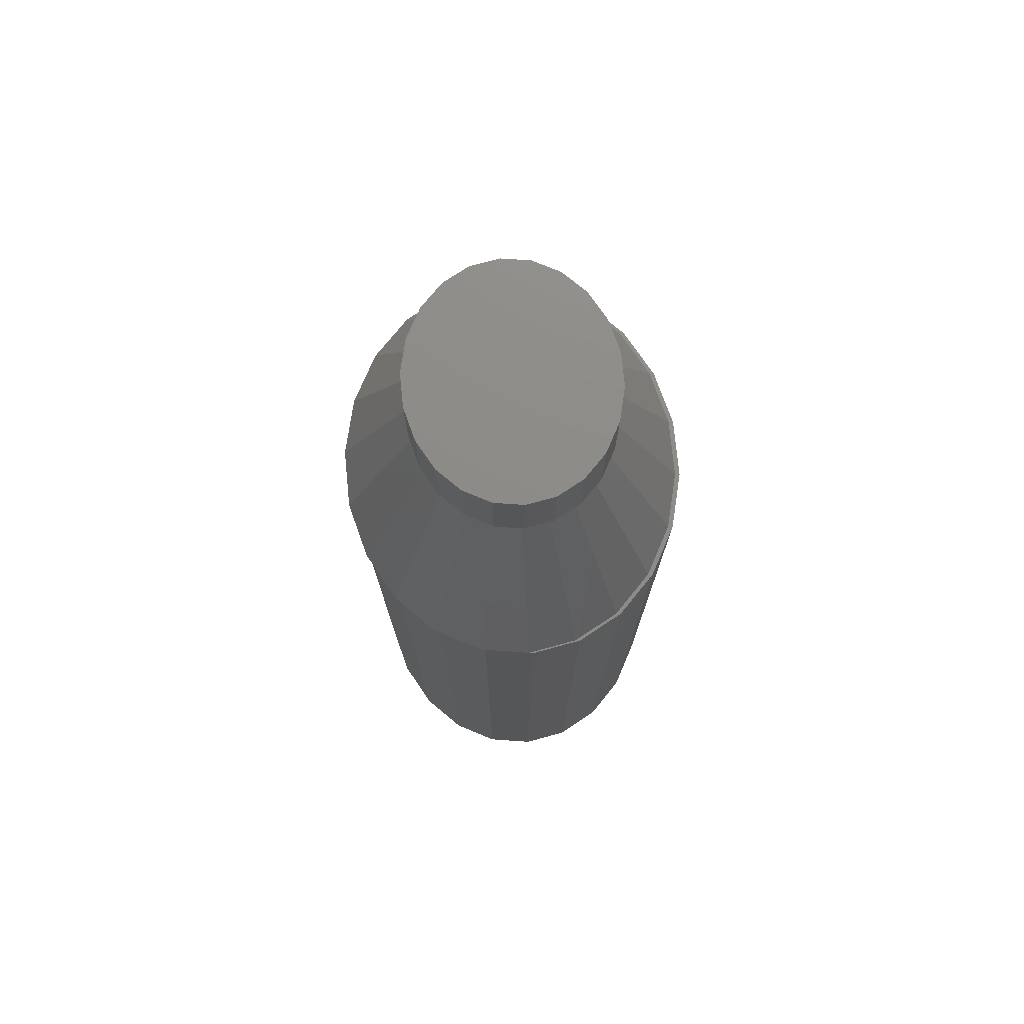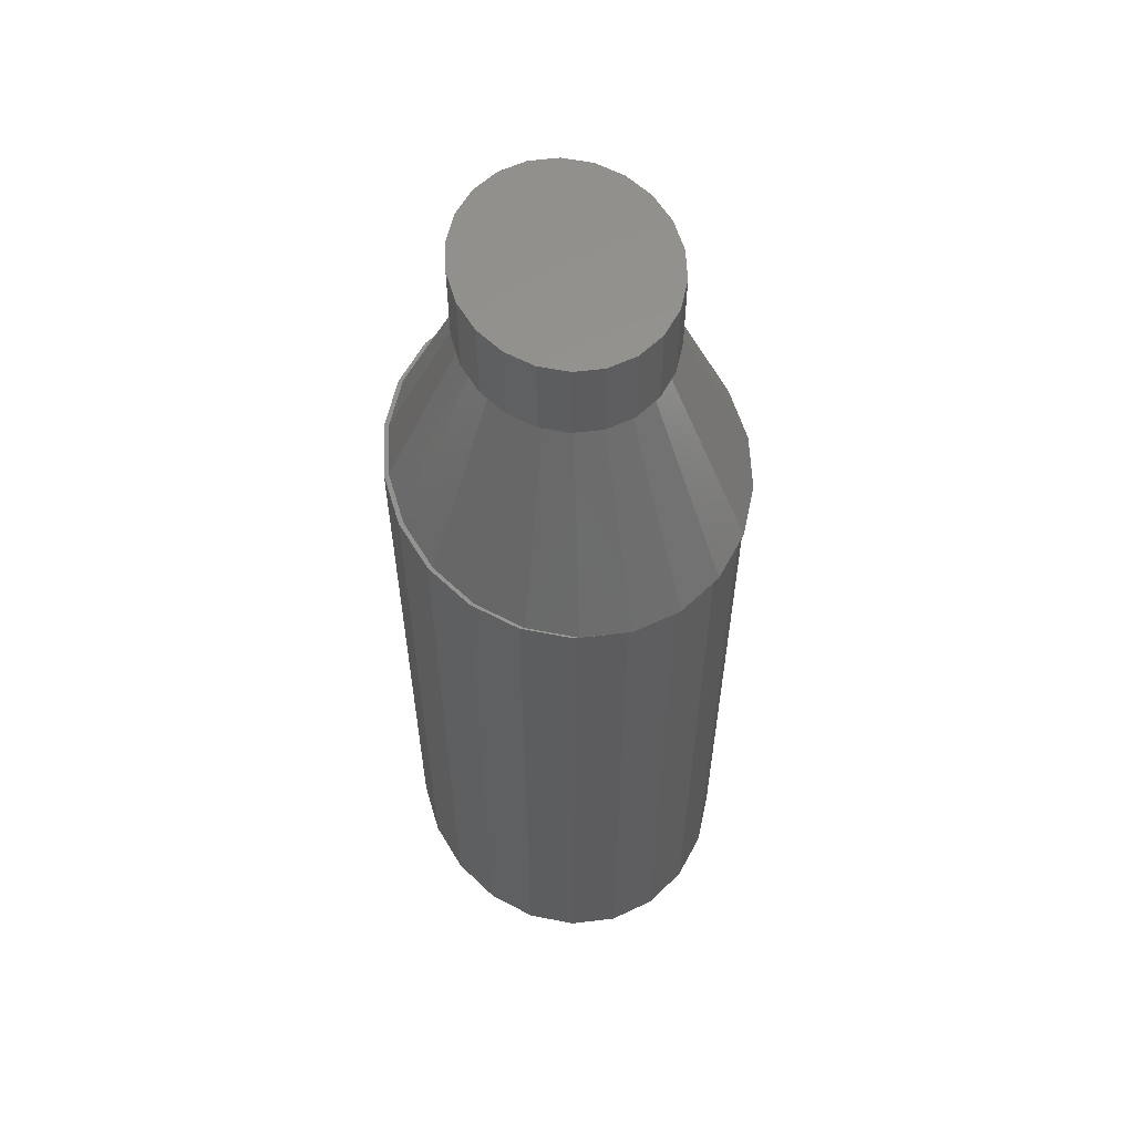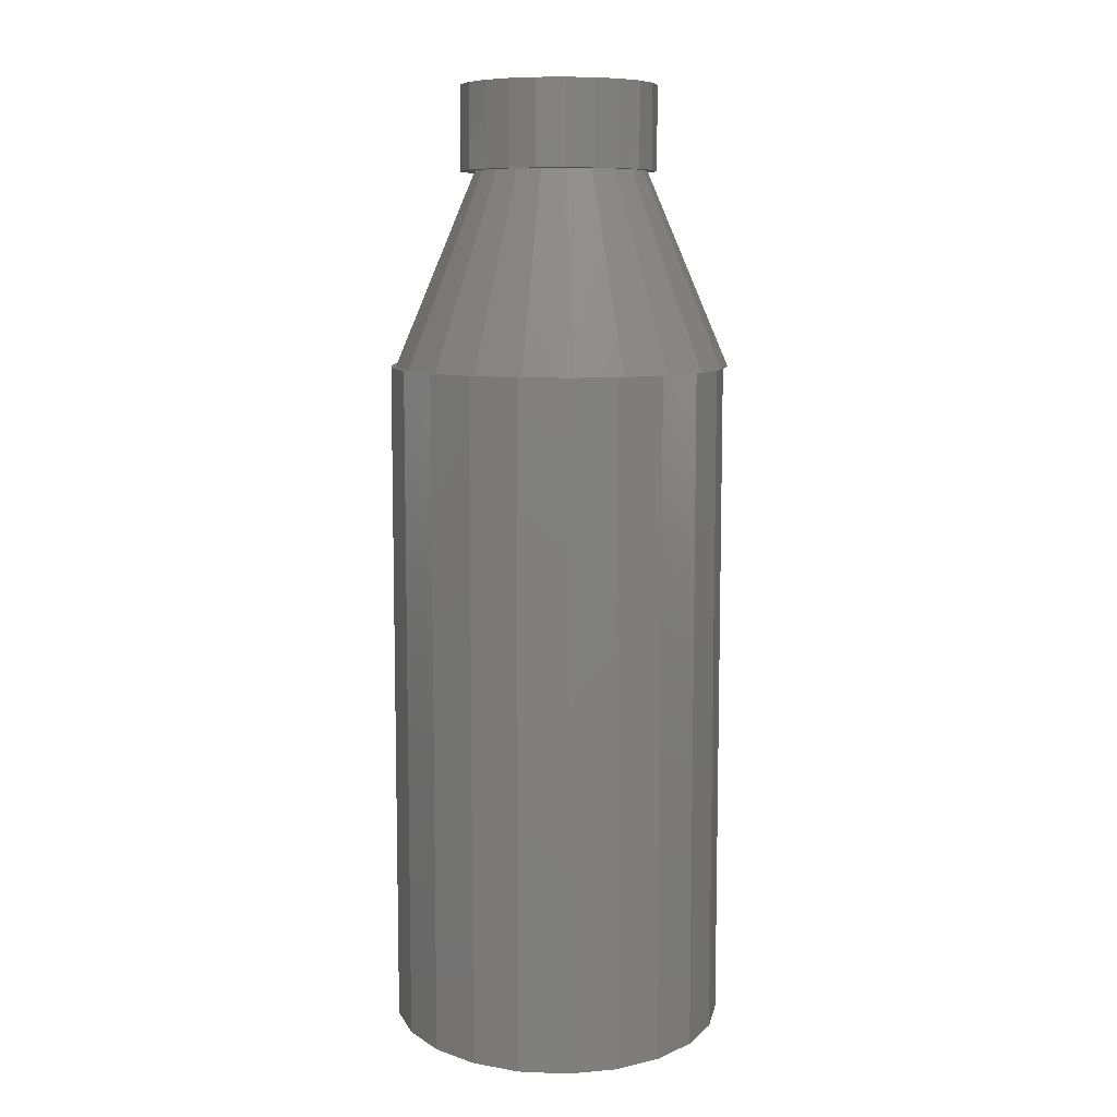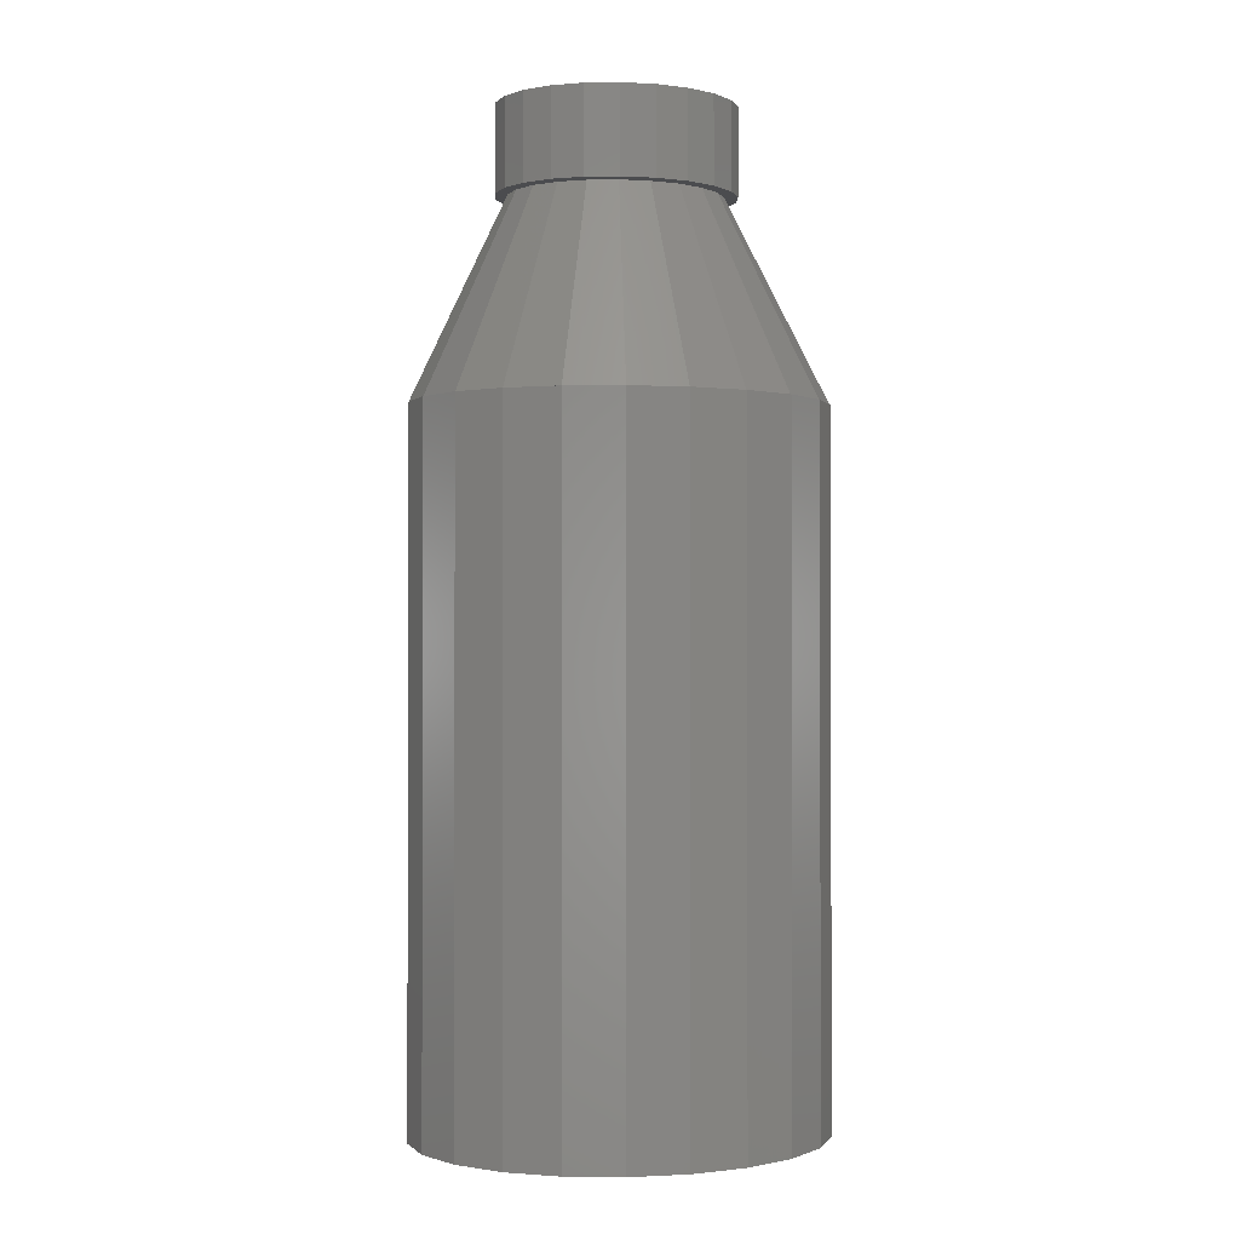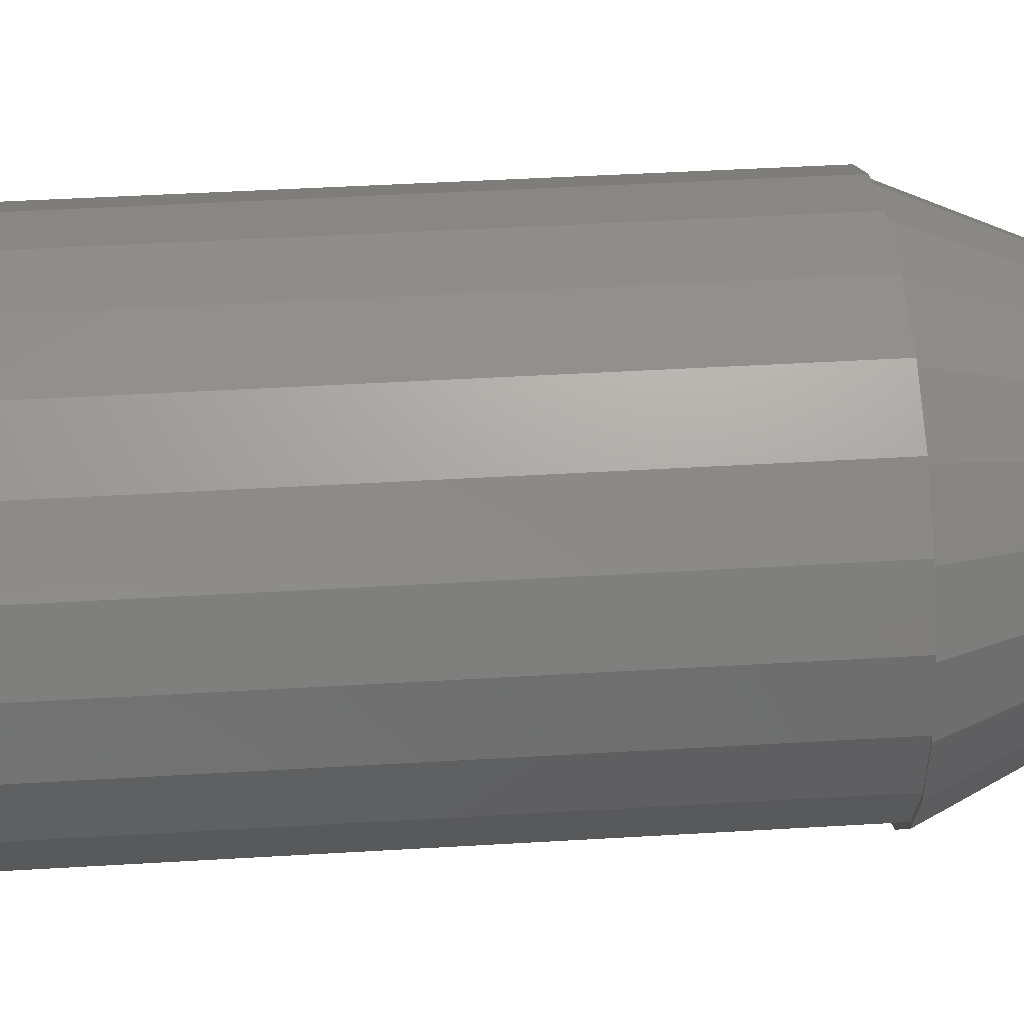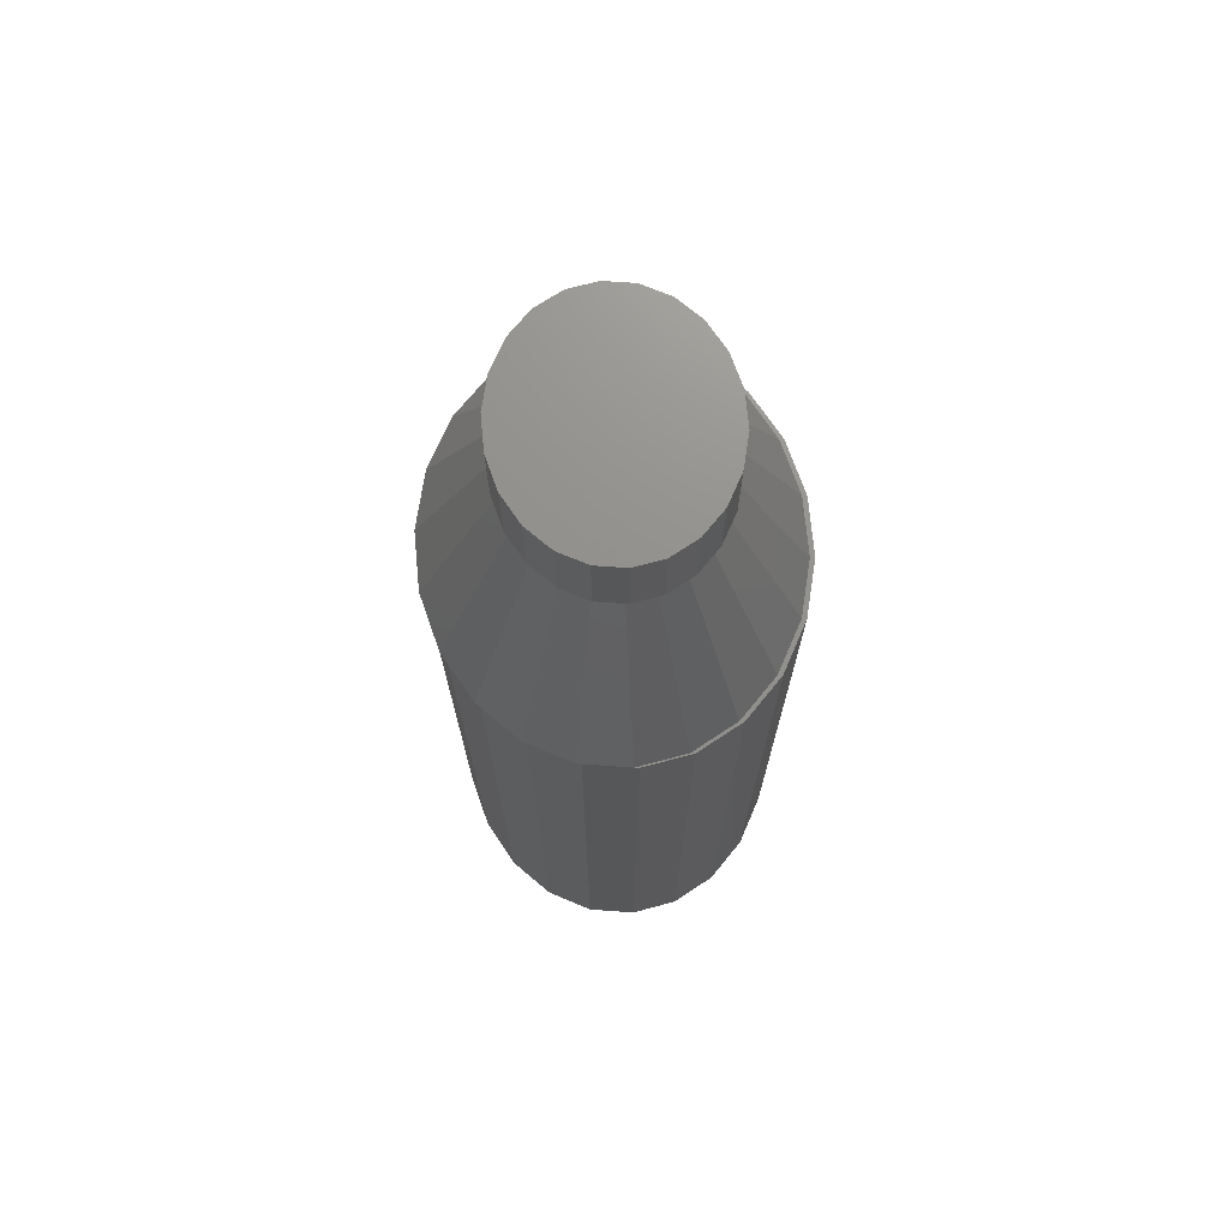
<metadata>
{"format":"stl","ext":"stl","renderer":"f3d","projection":"perspective","resolution":1024,"background":"white","views":[{"elev":75.5,"azim":-95.6,"up":"+Y"},{"elev":58.6,"azim":73.4,"up":"+Y"},{"elev":8.8,"azim":86.7,"up":"+Y"},{"elev":-0.7,"azim":-11.4,"up":"+Y"},{"elev":39.5,"azim":85.6,"up":"+Z"},{"elev":72.3,"azim":-95.4,"up":"+Y"}]}
</metadata>
<code>
# stl→obj: 138 verts, 264 faces
v -4.9e-05 -0.06786 0.000323
v 0.02805 -0.06786 0.000323
v 0.02691 -0.06786 0.007085
v 0.02691 -0.06786 -0.006438
v 0.02359 -0.06786 -0.01265
v 0.01835 -0.06786 -0.01782
v 0.01162 -0.06786 -0.02151
v 0.00395 -0.06786 -0.02343
v -0.004048 -0.06786 -0.02343
v -0.01172 -0.06786 -0.02151
v -0.01845 -0.06786 -0.01781
v -0.02369 -0.06786 -0.01265
v -0.02701 -0.06786 -0.006438
v -0.02815 -0.06786 0.000323
v -0.02701 -0.06786 0.007085
v -0.02369 -0.06786 0.0133
v -0.01845 -0.06786 0.01846
v -0.01172 -0.06786 0.02216
v -0.004047 -0.06786 0.02408
v 0.00395 -0.06786 0.02408
v 0.01162 -0.06786 0.02216
v 0.01835 -0.06786 0.01846
v 0.02359 -0.06786 0.0133
v -4.9e-05 0.0283 0.000323
v 0.02691 0.0283 0.007085
v 0.02805 0.0283 0.000323
v 0.02691 0.0283 -0.006438
v 0.02359 0.0283 -0.01265
v 0.01835 0.0283 -0.01782
v 0.01162 0.0283 -0.02151
v 0.00395 0.0283 -0.02343
v -0.004048 0.0283 -0.02343
v -0.01172 0.0283 -0.02151
v -0.01845 0.0283 -0.01781
v -0.02369 0.0283 -0.01265
v -0.02701 0.0283 -0.006438
v -0.02815 0.0283 0.000323
v -0.02701 0.0283 0.007085
v -0.02369 0.0283 0.0133
v -0.01845 0.0283 0.01846
v -0.01172 0.0283 0.02216
v -0.004047 0.0283 0.02408
v 0.00395 0.0283 0.02408
v 0.01162 0.0283 0.02216
v 0.01835 0.0283 0.01846
v 0.02359 0.0283 0.0133
v 0.02369 0.0283 0.01265
v 0.01296 0.05687 0.003057
v 0.01131 0.05687 0.006164
v 0.02701 0.0283 0.006438
v 0.01845 0.0283 0.01782
v 0.008685 0.05687 0.008746
v 0.01172 0.0283 0.02151
v 0.005322 0.05687 0.01059
v 0.004046 0.0283 0.02343
v 0.001487 0.05687 0.01155
v -0.002514 0.05687 0.01155
v -0.003952 0.0283 0.02343
v -0.006348 0.05687 0.01059
v -0.01162 0.0283 0.02151
v -0.009711 0.05687 0.008746
v -0.01835 0.0283 0.01782
v -0.01233 0.05687 0.006164
v -0.02359 0.0283 0.01265
v -0.02691 0.0283 0.006438
v -0.01399 0.05687 0.003057
v -0.02805 0.0283 -0.000323
v -0.01456 0.05687 -0.000323
v -0.02691 0.0283 -0.007085
v -0.01399 0.05687 -0.003704
v -0.02359 0.0283 -0.0133
v -0.01233 0.05687 -0.006811
v -0.01835 0.0283 -0.01846
v -0.009711 0.05687 -0.009392
v -0.01162 0.0283 -0.02216
v -0.006348 0.05687 -0.01124
v -0.003952 0.0283 -0.02408
v -0.002514 0.05687 -0.0122
v 0.004046 0.0283 -0.02408
v 0.001487 0.05687 -0.0122
v 0.005322 0.05687 -0.01124
v 0.01172 0.0283 -0.02216
v 0.008685 0.05687 -0.009392
v 0.01845 0.0283 -0.01846
v 0.01131 0.05687 -0.006811
v 0.02369 0.0283 -0.0133
v 0.02701 0.0283 -0.007085
v 0.01296 0.05687 -0.003704
v 0.02815 0.0283 -0.000323
v 0.01354 0.05687 -0.000323
v -0.000513 0.05687 -0.000323
v 4.9e-05 0.0283 -0.000323
v 0.01325 0.05593 0.007598
v 0.01517 0.06786 0.003959
v 0.01325 0.06786 0.007598
v 0.01517 0.05593 0.003959
v 0.01021 0.06786 0.01062
v 0.01021 0.05593 0.01062
v 0.006312 0.06786 0.01278
v 0.006312 0.05593 0.01278
v 0.001865 0.06786 0.01391
v 0.001865 0.05593 0.01391
v -0.00277 0.06786 0.01391
v -0.00277 0.05593 0.01391
v -0.007217 0.06786 0.01278
v -0.007217 0.05593 0.01278
v -0.01112 0.06786 0.01062
v -0.01112 0.05593 0.01062
v -0.01415 0.06786 0.007598
v -0.01415 0.05593 0.007598
v -0.01608 0.05593 0.003959
v -0.01608 0.06786 0.003959
v -0.01674 0.05593 0
v -0.01674 0.06786 0
v -0.01608 0.05593 -0.003959
v -0.01608 0.06786 -0.003959
v -0.01415 0.05593 -0.007597
v -0.01415 0.06786 -0.007597
v -0.01112 0.06786 -0.01062
v -0.01112 0.05593 -0.01062
v -0.007217 0.06786 -0.01278
v -0.007217 0.05593 -0.01278
v -0.00277 0.06786 -0.01391
v -0.00277 0.05593 -0.01391
v 0.001865 0.06786 -0.01391
v 0.001865 0.05593 -0.01391
v 0.006312 0.06786 -0.01278
v 0.006312 0.05593 -0.01278
v 0.01021 0.06786 -0.01062
v 0.01021 0.05593 -0.01062
v 0.01325 0.06786 -0.007597
v 0.01325 0.05593 -0.007597
v 0.01517 0.05593 -0.003959
v 0.01517 0.06786 -0.003959
v 0.01583 0.05593 -0
v 0.01583 0.06786 -0
v -0.000453 0.06786 0
v -0.000453 0.05593 0
f 1 2 3
f 1 4 2
f 1 5 4
f 1 6 5
f 1 7 6
f 1 8 7
f 1 9 8
f 1 10 9
f 1 11 10
f 1 12 11
f 1 13 12
f 1 14 13
f 1 15 14
f 1 16 15
f 1 17 16
f 1 18 17
f 1 19 18
f 1 20 19
f 1 21 20
f 1 22 21
f 1 23 22
f 1 3 23
f 24 25 26
f 24 26 27
f 24 27 28
f 24 28 29
f 24 29 30
f 24 30 31
f 24 31 32
f 24 32 33
f 24 33 34
f 24 34 35
f 24 35 36
f 24 36 37
f 24 37 38
f 24 38 39
f 24 39 40
f 24 40 41
f 24 41 42
f 24 42 43
f 24 43 44
f 24 44 45
f 24 45 46
f 24 46 25
f 3 26 25
f 26 3 2
f 2 27 26
f 27 2 4
f 4 28 27
f 28 4 5
f 6 28 5
f 28 6 29
f 7 29 6
f 29 7 30
f 8 30 7
f 30 8 31
f 9 31 8
f 31 9 32
f 10 32 9
f 32 10 33
f 11 33 10
f 33 11 34
f 12 34 11
f 34 12 35
f 12 36 35
f 36 12 13
f 13 37 36
f 37 13 14
f 14 38 37
f 38 14 15
f 15 39 38
f 39 15 16
f 39 17 40
f 17 39 16
f 40 18 41
f 18 40 17
f 41 19 42
f 19 41 18
f 42 20 43
f 20 42 19
f 43 21 44
f 21 43 20
f 44 22 45
f 22 44 21
f 45 23 46
f 23 45 22
f 23 25 46
f 25 23 3
f 47 48 49
f 48 47 50
f 49 51 47
f 51 49 52
f 52 53 51
f 53 52 54
f 54 55 53
f 55 54 56
f 57 55 56
f 55 57 58
f 59 58 57
f 58 59 60
f 61 60 59
f 60 61 62
f 63 62 61
f 62 63 64
f 65 63 66
f 63 65 64
f 67 66 68
f 66 67 65
f 69 68 70
f 68 69 67
f 71 70 72
f 70 71 69
f 73 72 74
f 72 73 71
f 75 74 76
f 74 75 73
f 77 76 78
f 76 77 75
f 79 78 80
f 78 79 77
f 79 81 82
f 81 79 80
f 82 83 84
f 83 82 81
f 84 85 86
f 85 84 83
f 87 85 88
f 85 87 86
f 89 88 90
f 88 89 87
f 50 90 48
f 90 50 89
f 91 49 48
f 91 52 49
f 91 54 52
f 91 56 54
f 91 57 56
f 91 59 57
f 91 61 59
f 91 63 61
f 91 66 63
f 91 68 66
f 91 70 68
f 91 72 70
f 91 74 72
f 91 76 74
f 91 78 76
f 91 80 78
f 91 81 80
f 91 83 81
f 91 85 83
f 91 88 85
f 91 90 88
f 91 48 90
f 92 50 47
f 92 47 51
f 92 51 53
f 92 53 55
f 92 55 58
f 92 58 60
f 92 60 62
f 92 62 64
f 92 64 65
f 92 65 67
f 92 67 69
f 92 69 71
f 92 71 73
f 92 73 75
f 92 75 77
f 92 77 79
f 92 79 82
f 92 82 84
f 92 84 86
f 92 86 87
f 92 87 89
f 92 89 50
f 93 94 95
f 94 93 96
f 97 93 95
f 93 97 98
f 99 98 97
f 98 99 100
f 101 100 99
f 100 101 102
f 103 102 101
f 102 103 104
f 105 104 103
f 104 105 106
f 107 106 105
f 106 107 108
f 109 108 107
f 108 109 110
f 111 109 112
f 109 111 110
f 113 112 114
f 112 113 111
f 115 114 116
f 114 115 113
f 117 116 118
f 116 117 115
f 117 119 120
f 119 117 118
f 120 121 122
f 121 120 119
f 122 123 124
f 123 122 121
f 124 125 126
f 125 124 123
f 126 127 128
f 127 126 125
f 128 129 130
f 129 128 127
f 130 131 132
f 131 130 129
f 133 131 134
f 131 133 132
f 135 134 136
f 134 135 133
f 96 136 94
f 136 96 135
f 137 95 94
f 137 97 95
f 137 99 97
f 137 101 99
f 137 103 101
f 137 105 103
f 137 107 105
f 137 109 107
f 137 112 109
f 137 114 112
f 137 116 114
f 137 118 116
f 137 119 118
f 137 121 119
f 137 123 121
f 137 125 123
f 137 127 125
f 137 129 127
f 137 131 129
f 137 134 131
f 137 136 134
f 137 94 136
f 138 96 93
f 138 93 98
f 138 98 100
f 138 100 102
f 138 102 104
f 138 104 106
f 138 106 108
f 138 108 110
f 138 110 111
f 138 111 113
f 138 113 115
f 138 115 117
f 138 117 120
f 138 120 122
f 138 122 124
f 138 124 126
f 138 126 128
f 138 128 130
f 138 130 132
f 138 132 133
f 138 133 135
f 138 135 96

</code>
